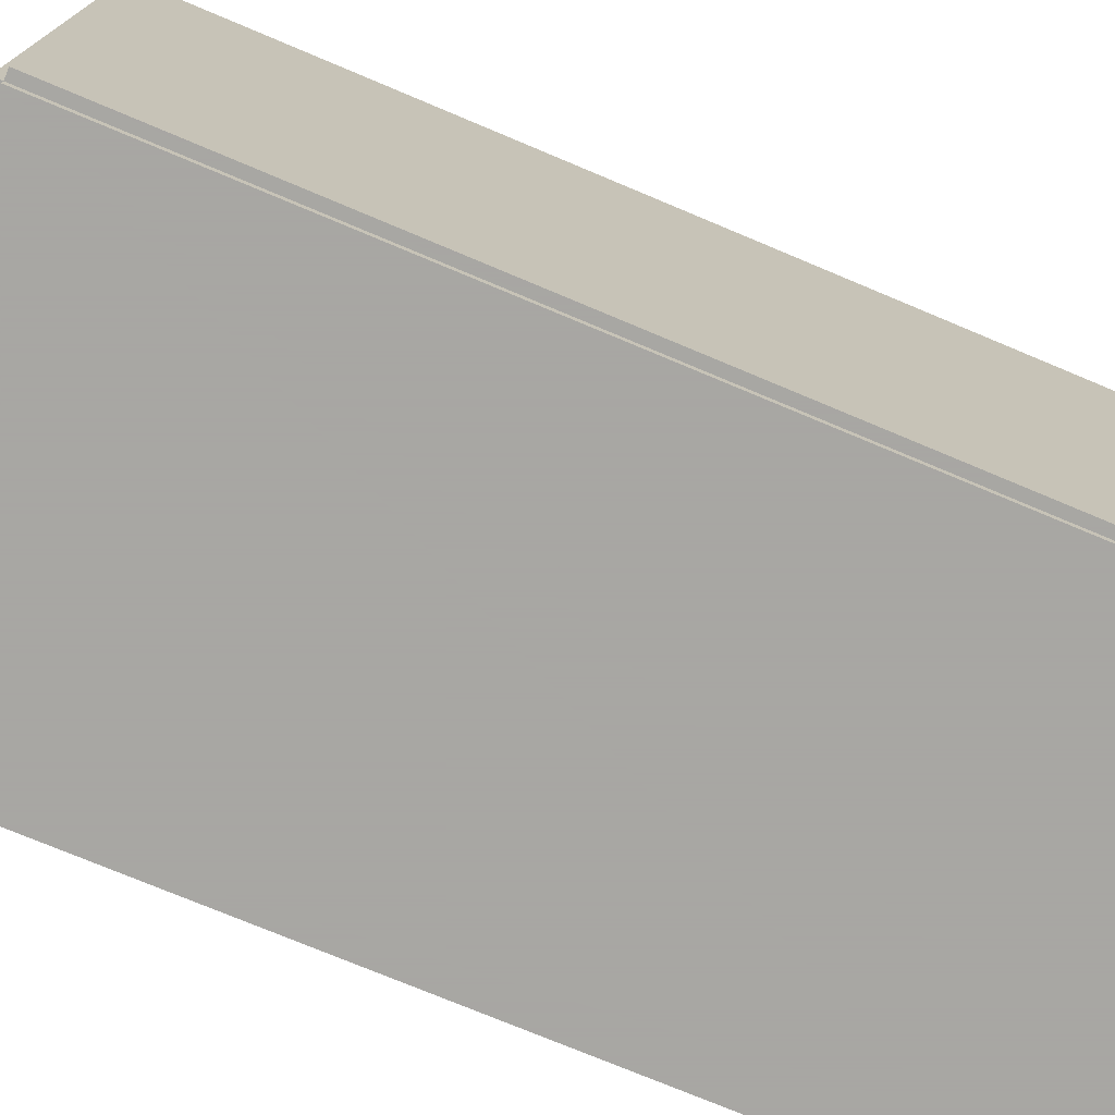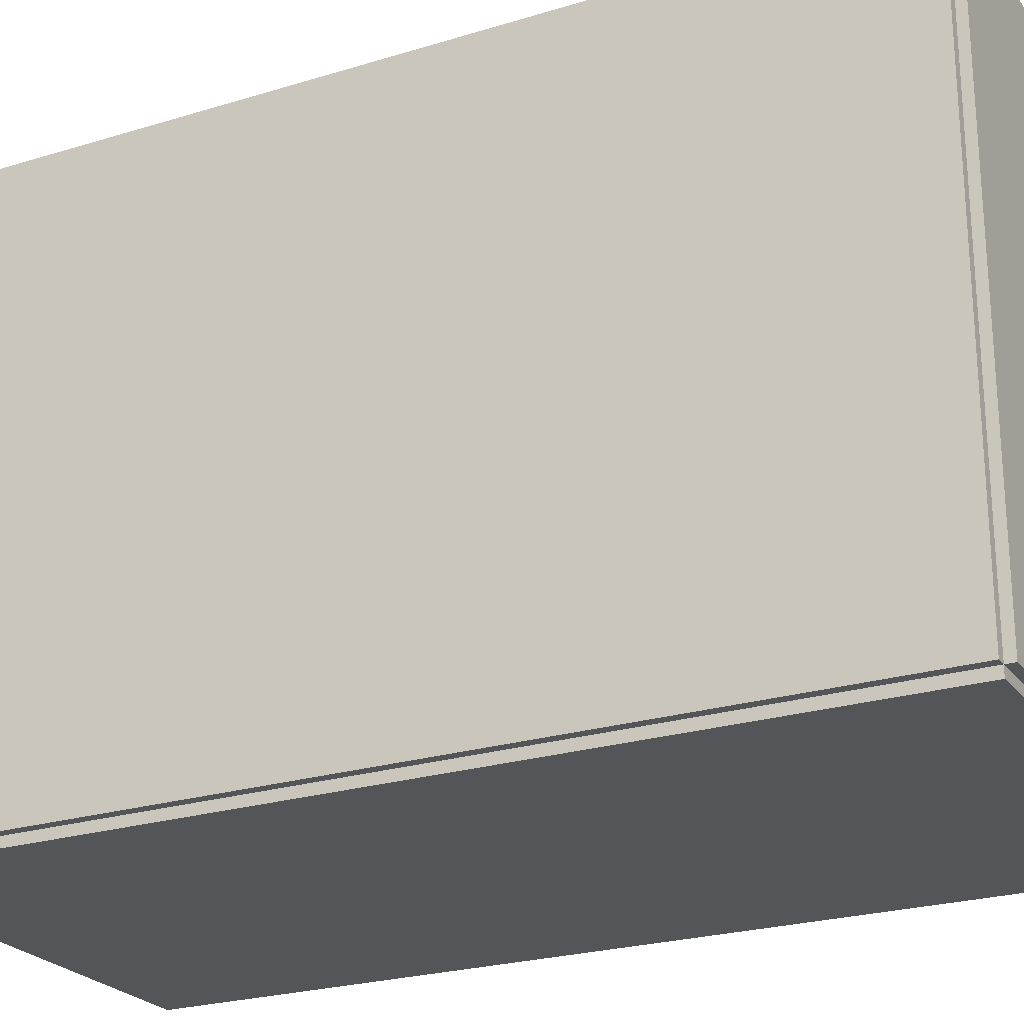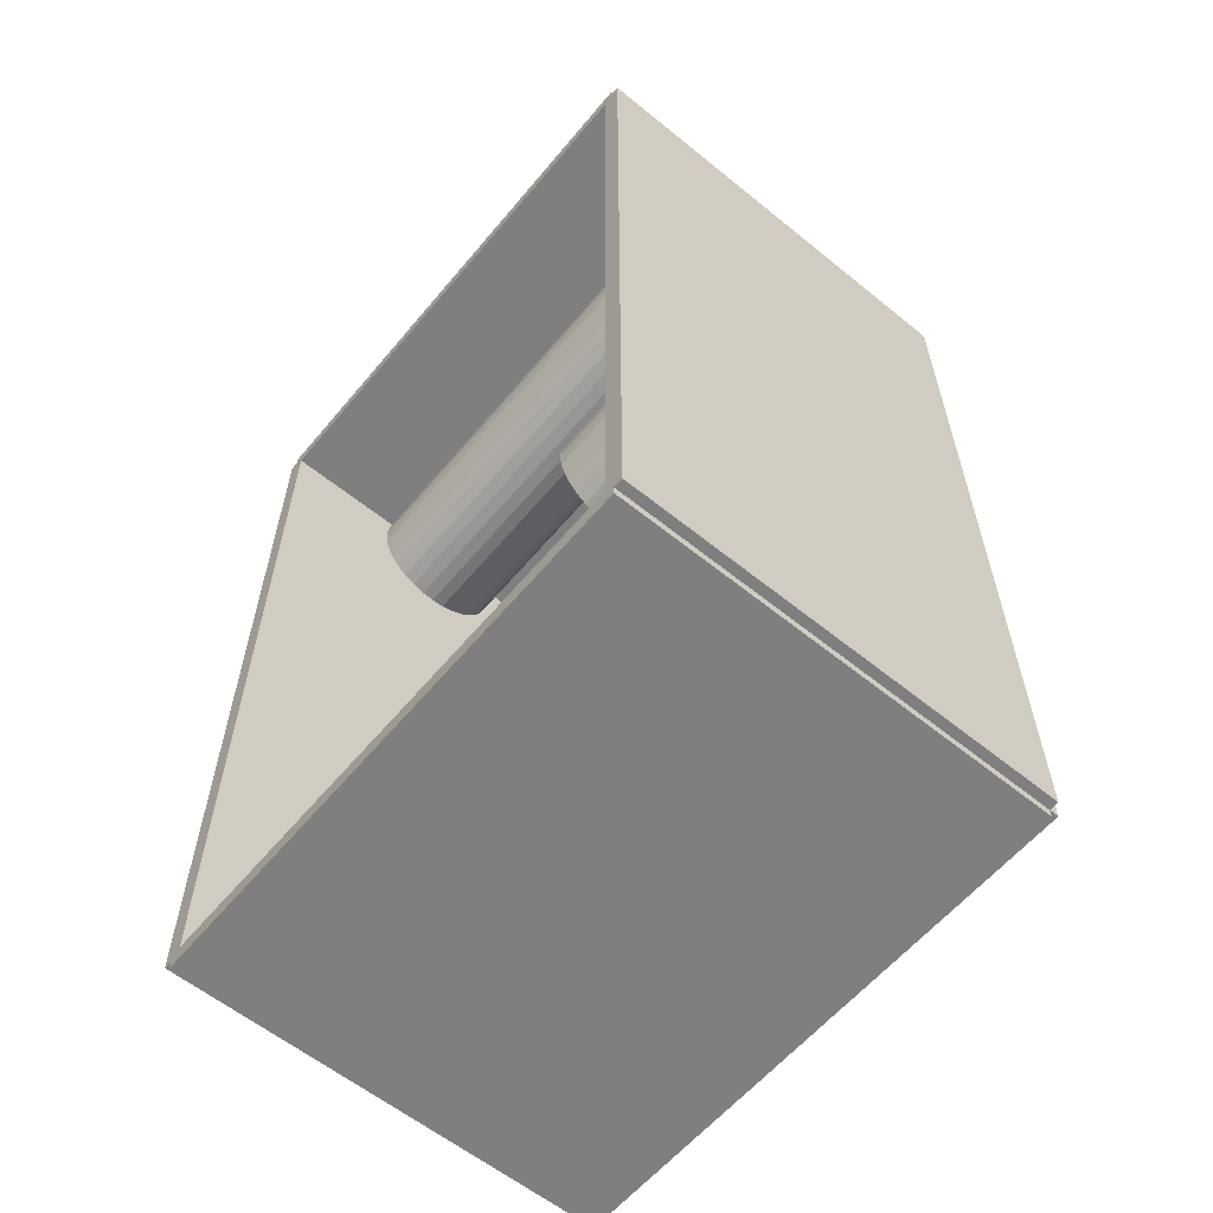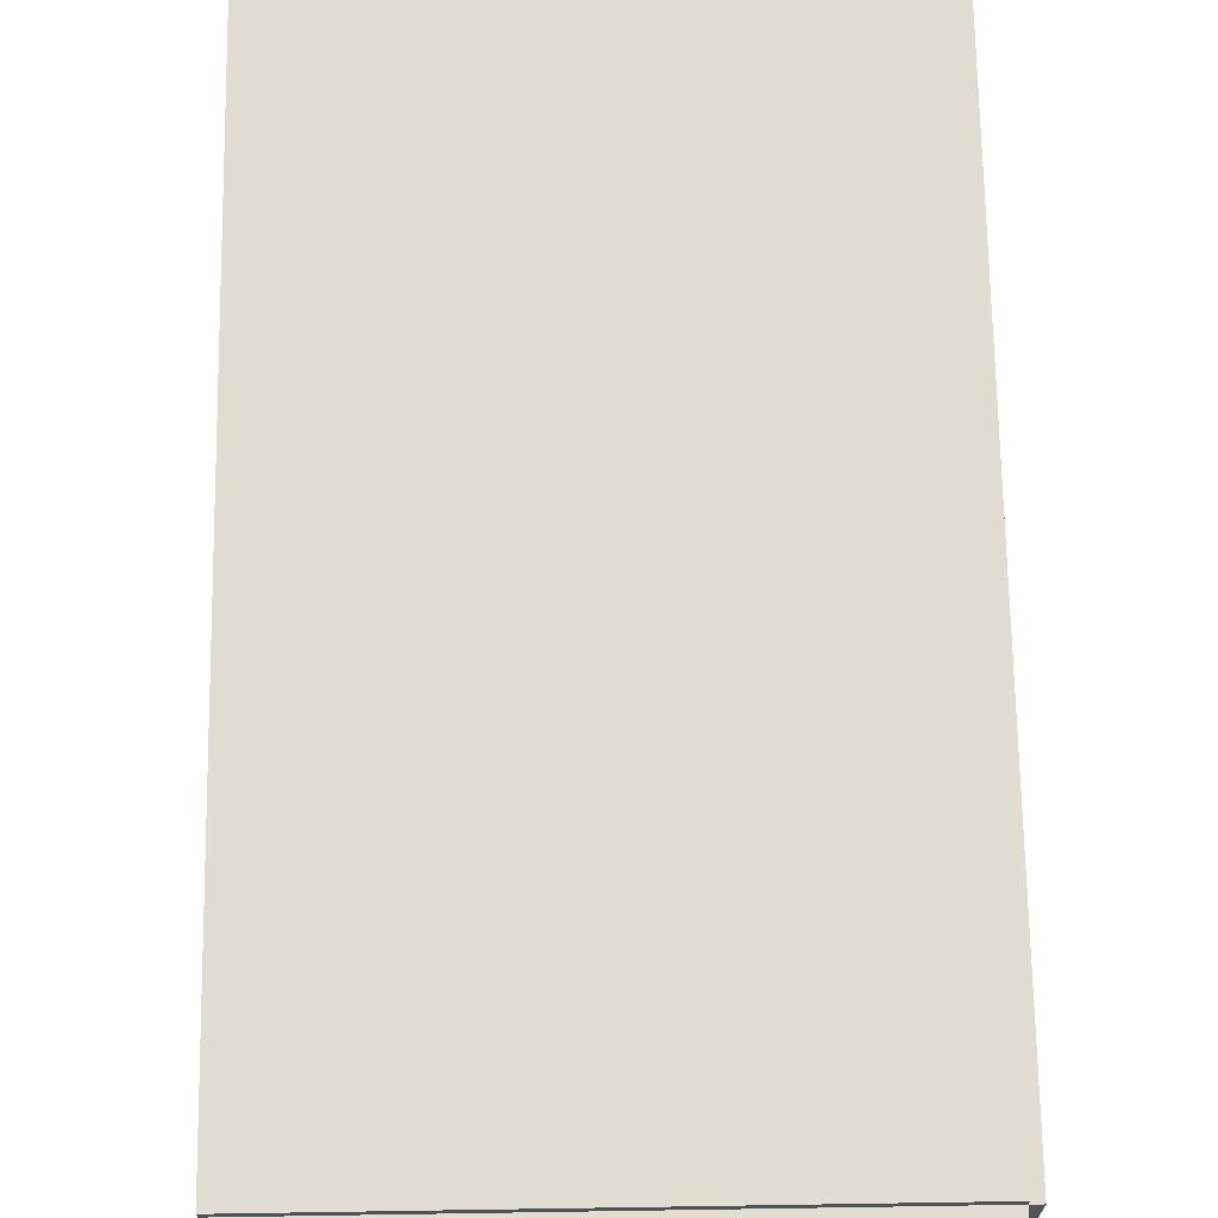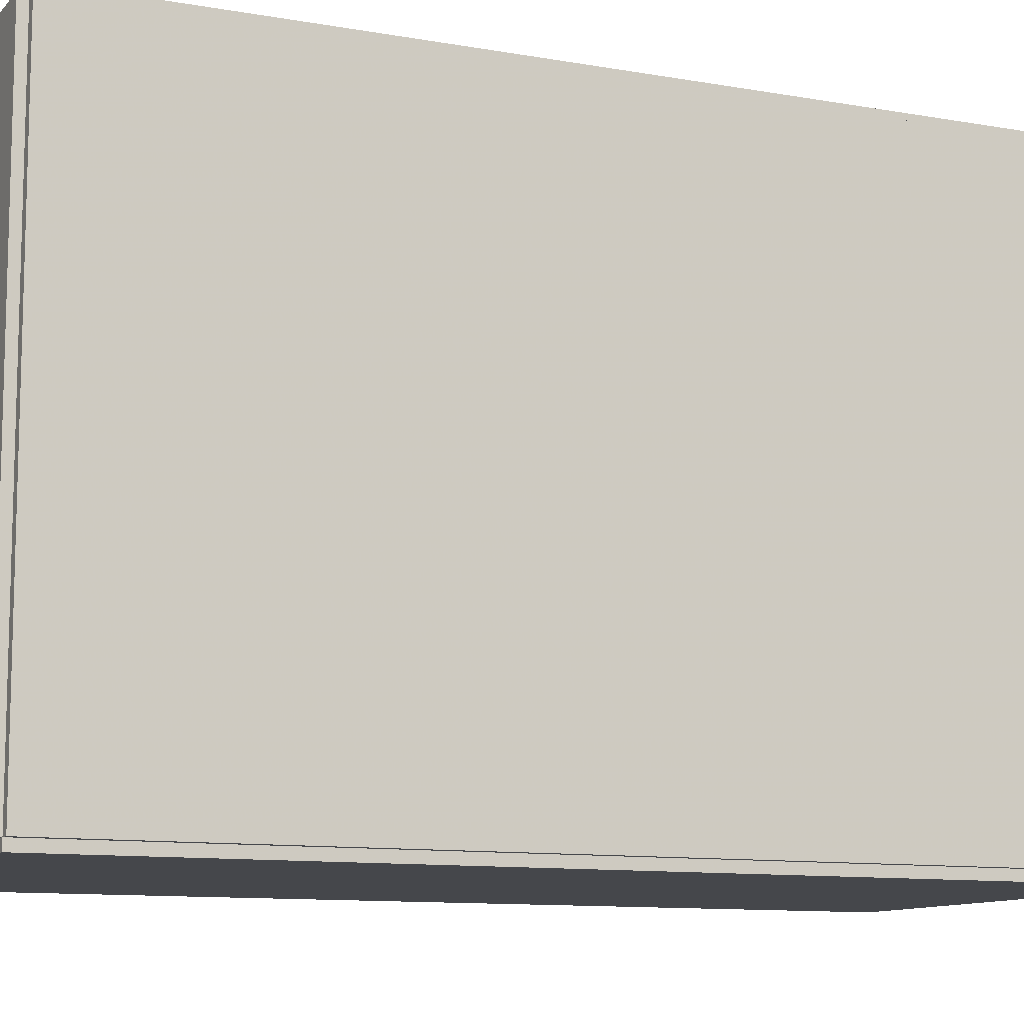
<metadata>
{"format":"obj","ext":"obj","renderer":"f3d","projection":"perspective","resolution":1024,"background":"white","views":[{"elev":-74.4,"azim":-112.8,"up":"+Z"},{"elev":-24.1,"azim":-62.9,"up":"+Z"},{"elev":-59.9,"azim":140.3,"up":"+Y"},{"elev":69.1,"azim":179.1,"up":"+Z"},{"elev":-10.6,"azim":-114.2,"up":"+Z"}]}
</metadata>
<code>
v -0.07393 -0.1505 -0.003164
v -0.07393 -0.1505 0.003164
v -0.07393 0.1505 -0.003164
v -0.07393 0.1505 0.003164
v 0.07393 -0.1505 -0.003164
v 0.07393 -0.1505 0.003164
v 0.07393 0.1505 -0.003164
v 0.07393 0.1505 0.003164
v -0.07077 -0.1505 0
v -0.0771 -0.1505 0
v -0.07077 0.1505 0
v -0.0771 0.1505 0
v -0.07077 -0.1505 0.1875
v -0.0771 -0.1505 0.1875
v -0.07077 0.1505 0.1875
v -0.0771 0.1505 0.1875
v -0.07393 0.1476 0.1875
v -0.07393 0.1534 0.1875
v -0.07393 0.1476 0
v -0.07393 0.1534 0
v 0.07393 0.1476 0.1875
v 0.07393 0.1534 0.1875
v 0.07393 0.1476 0
v 0.07393 0.1534 0
v -0.07393 -0.1476 0
v -0.07393 -0.1534 0
v -0.07393 -0.1476 0.1875
v -0.07393 -0.1534 0.1875
v 0.07393 -0.1476 0
v 0.07393 -0.1534 0
v 0.07393 -0.1476 0.1875
v 0.07393 -0.1534 0.1875
v -0.07393 -0.1505 0.1843
v -0.07393 -0.1505 0.1907
v -0.07393 0.1505 0.1843
v -0.07393 0.1505 0.1907
v 0.07393 -0.1505 0.1843
v 0.07393 -0.1505 0.1907
v 0.07393 0.1505 0.1843
v 0.07393 0.1505 0.1907
v 0.01666 0.1095 0.006328
v 0.03968 0.1095 0.006328
v 0.03968 0.1095 0.08844
v 0.01666 0.1095 0.08844
v 0.03923 0.114 0.006328
v 0.03923 0.114 0.08844
v 0.03792 0.1183 0.006328
v 0.03792 0.1183 0.08844
v 0.0358 0.1223 0.006328
v 0.0358 0.1223 0.08844
v 0.03293 0.1258 0.006328
v 0.03293 0.1258 0.08844
v 0.02945 0.1287 0.006328
v 0.02945 0.1287 0.08844
v 0.02547 0.1308 0.006328
v 0.02547 0.1308 0.08844
v 0.02115 0.1321 0.006328
v 0.02115 0.1321 0.08844
v 0.01666 0.1325 0.006328
v 0.01666 0.1325 0.08844
v 0.01217 0.1321 0.006328
v 0.01217 0.1321 0.08844
v 0.007848 0.1308 0.006328
v 0.007848 0.1308 0.08844
v 0.003868 0.1287 0.006328
v 0.003868 0.1287 0.08844
v 0.0003803 0.1258 0.006328
v 0.0003803 0.1258 0.08844
v -0.002482 0.1223 0.006328
v -0.002482 0.1223 0.08844
v -0.00461 0.1183 0.006328
v -0.00461 0.1183 0.08844
v -0.005919 0.114 0.006328
v -0.005919 0.114 0.08844
v -0.006362 0.1095 0.006328
v -0.006362 0.1095 0.08844
v -0.005919 0.105 0.006328
v -0.005919 0.105 0.08844
v -0.00461 0.1007 0.006328
v -0.00461 0.1007 0.08844
v -0.002482 0.09673 0.006328
v -0.002482 0.09673 0.08844
v 0.0003803 0.09324 0.006328
v 0.0003803 0.09324 0.08844
v 0.003868 0.09038 0.006328
v 0.003868 0.09038 0.08844
v 0.007848 0.08825 0.006328
v 0.007848 0.08825 0.08844
v 0.01217 0.08694 0.006328
v 0.01217 0.08694 0.08844
v 0.01666 0.0865 0.006328
v 0.01666 0.0865 0.08844
v 0.02115 0.08694 0.006328
v 0.02115 0.08694 0.08844
v 0.02547 0.08825 0.006328
v 0.02547 0.08825 0.08844
v 0.02945 0.09038 0.006328
v 0.02945 0.09038 0.08844
v 0.03293 0.09324 0.006328
v 0.03293 0.09324 0.08844
v 0.0358 0.09673 0.006328
v 0.0358 0.09673 0.08844
v 0.03792 0.1007 0.006328
v 0.03792 0.1007 0.08844
v 0.03923 0.105 0.006328
v 0.03923 0.105 0.08844
v 0.01666 0.1095 0.08844
v 0.03968 0.1095 0.08844
v 0.03968 0.1095 0.1705
v 0.01666 0.1095 0.1705
v 0.03923 0.114 0.08844
v 0.03923 0.114 0.1705
v 0.03792 0.1183 0.08844
v 0.03792 0.1183 0.1705
v 0.0358 0.1223 0.08844
v 0.0358 0.1223 0.1705
v 0.03293 0.1258 0.08844
v 0.03293 0.1258 0.1705
v 0.02945 0.1287 0.08844
v 0.02945 0.1287 0.1705
v 0.02547 0.1308 0.08844
v 0.02547 0.1308 0.1705
v 0.02115 0.1321 0.08844
v 0.02115 0.1321 0.1705
v 0.01666 0.1325 0.08844
v 0.01666 0.1325 0.1705
v 0.01217 0.1321 0.08844
v 0.01217 0.1321 0.1705
v 0.007848 0.1308 0.08844
v 0.007848 0.1308 0.1705
v 0.003868 0.1287 0.08844
v 0.003868 0.1287 0.1705
v 0.0003803 0.1258 0.08844
v 0.0003803 0.1258 0.1705
v -0.002482 0.1223 0.08844
v -0.002482 0.1223 0.1705
v -0.00461 0.1183 0.08844
v -0.00461 0.1183 0.1705
v -0.005919 0.114 0.08844
v -0.005919 0.114 0.1705
v -0.006362 0.1095 0.08844
v -0.006362 0.1095 0.1705
v -0.005919 0.105 0.08844
v -0.005919 0.105 0.1705
v -0.00461 0.1007 0.08844
v -0.00461 0.1007 0.1705
v -0.002482 0.09673 0.08844
v -0.002482 0.09673 0.1705
v 0.0003803 0.09324 0.08844
v 0.0003803 0.09324 0.1705
v 0.003868 0.09038 0.08844
v 0.003868 0.09038 0.1705
v 0.007848 0.08825 0.08844
v 0.007848 0.08825 0.1705
v 0.01217 0.08694 0.08844
v 0.01217 0.08694 0.1705
v 0.01666 0.0865 0.08844
v 0.01666 0.0865 0.1705
v 0.02115 0.08694 0.08844
v 0.02115 0.08694 0.1705
v 0.02547 0.08825 0.08844
v 0.02547 0.08825 0.1705
v 0.02945 0.09038 0.08844
v 0.02945 0.09038 0.1705
v 0.03293 0.09324 0.08844
v 0.03293 0.09324 0.1705
v 0.0358 0.09673 0.08844
v 0.0358 0.09673 0.1705
v 0.03792 0.1007 0.08844
v 0.03792 0.1007 0.1705
v 0.03923 0.105 0.08844
v 0.03923 0.105 0.1705
v 0.005956 0.04488 0.006328
v 0.03017 0.04488 0.006328
v 0.03017 0.04488 0.07944
v 0.005956 0.04488 0.07944
v 0.0297 0.0496 0.006328
v 0.0297 0.0496 0.07944
v 0.02832 0.05415 0.006328
v 0.02832 0.05415 0.07944
v 0.02609 0.05833 0.006328
v 0.02609 0.05833 0.07944
v 0.02308 0.062 0.006328
v 0.02308 0.062 0.07944
v 0.01941 0.06501 0.006328
v 0.01941 0.06501 0.07944
v 0.01522 0.06725 0.006328
v 0.01522 0.06725 0.07944
v 0.01068 0.06863 0.006328
v 0.01068 0.06863 0.07944
v 0.005956 0.06909 0.006328
v 0.005956 0.06909 0.07944
v 0.001233 0.06863 0.006328
v 0.001233 0.06863 0.07944
v -0.003309 0.06725 0.006328
v -0.003309 0.06725 0.07944
v -0.007495 0.06501 0.006328
v -0.007495 0.06501 0.07944
v -0.01116 0.062 0.006328
v -0.01116 0.062 0.07944
v -0.01417 0.05833 0.006328
v -0.01417 0.05833 0.07944
v -0.01641 0.05415 0.006328
v -0.01641 0.05415 0.07944
v -0.01779 0.0496 0.006328
v -0.01779 0.0496 0.07944
v -0.01825 0.04488 0.006328
v -0.01825 0.04488 0.07944
v -0.01779 0.04016 0.006328
v -0.01779 0.04016 0.07944
v -0.01641 0.03562 0.006328
v -0.01641 0.03562 0.07944
v -0.01417 0.03143 0.006328
v -0.01417 0.03143 0.07944
v -0.01116 0.02776 0.006328
v -0.01116 0.02776 0.07944
v -0.007495 0.02475 0.006328
v -0.007495 0.02475 0.07944
v -0.003309 0.02251 0.006328
v -0.003309 0.02251 0.07944
v 0.001233 0.02114 0.006328
v 0.001233 0.02114 0.07944
v 0.005956 0.02067 0.006328
v 0.005956 0.02067 0.07944
v 0.01068 0.02114 0.006328
v 0.01068 0.02114 0.07944
v 0.01522 0.02251 0.006328
v 0.01522 0.02251 0.07944
v 0.01941 0.02475 0.006328
v 0.01941 0.02475 0.07944
v 0.02308 0.02776 0.006328
v 0.02308 0.02776 0.07944
v 0.02609 0.03143 0.006328
v 0.02609 0.03143 0.07944
v 0.02832 0.03562 0.006328
v 0.02832 0.03562 0.07944
v 0.0297 0.04016 0.006328
v 0.0297 0.04016 0.07944
f 2 4 1
f 5 2 1
f 1 4 3
f 3 5 1
f 2 8 4
f 6 2 5
f 6 8 2
f 4 8 3
f 7 5 3
f 3 8 7
f 7 6 5
f 8 6 7
f 10 12 9
f 13 10 9
f 9 12 11
f 11 13 9
f 10 16 12
f 14 10 13
f 14 16 10
f 12 16 11
f 15 13 11
f 11 16 15
f 15 14 13
f 16 14 15
f 18 20 17
f 21 18 17
f 17 20 19
f 19 21 17
f 18 24 20
f 22 18 21
f 22 24 18
f 20 24 19
f 23 21 19
f 19 24 23
f 23 22 21
f 24 22 23
f 26 28 25
f 29 26 25
f 25 28 27
f 27 29 25
f 26 32 28
f 30 26 29
f 30 32 26
f 28 32 27
f 31 29 27
f 27 32 31
f 31 30 29
f 32 30 31
f 34 36 33
f 37 34 33
f 33 36 35
f 35 37 33
f 34 40 36
f 38 34 37
f 38 40 34
f 36 40 35
f 39 37 35
f 35 40 39
f 39 38 37
f 40 38 39
f 42 41 45
f 42 45 43
f 43 45 46
f 43 46 44
f 45 41 47
f 45 47 46
f 46 47 48
f 46 48 44
f 47 41 49
f 47 49 48
f 48 49 50
f 48 50 44
f 49 41 51
f 49 51 50
f 50 51 52
f 50 52 44
f 51 41 53
f 51 53 52
f 52 53 54
f 52 54 44
f 53 41 55
f 53 55 54
f 54 55 56
f 54 56 44
f 55 41 57
f 55 57 56
f 56 57 58
f 56 58 44
f 57 41 59
f 57 59 58
f 58 59 60
f 58 60 44
f 59 41 61
f 59 61 60
f 60 61 62
f 60 62 44
f 61 41 63
f 61 63 62
f 62 63 64
f 62 64 44
f 63 41 65
f 63 65 64
f 64 65 66
f 64 66 44
f 65 41 67
f 65 67 66
f 66 67 68
f 66 68 44
f 67 41 69
f 67 69 68
f 68 69 70
f 68 70 44
f 69 41 71
f 69 71 70
f 70 71 72
f 70 72 44
f 71 41 73
f 71 73 72
f 72 73 74
f 72 74 44
f 73 41 75
f 73 75 74
f 74 75 76
f 74 76 44
f 75 41 77
f 75 77 76
f 76 77 78
f 76 78 44
f 77 41 79
f 77 79 78
f 78 79 80
f 78 80 44
f 79 41 81
f 79 81 80
f 80 81 82
f 80 82 44
f 81 41 83
f 81 83 82
f 82 83 84
f 82 84 44
f 83 41 85
f 83 85 84
f 84 85 86
f 84 86 44
f 85 41 87
f 85 87 86
f 86 87 88
f 86 88 44
f 87 41 89
f 87 89 88
f 88 89 90
f 88 90 44
f 89 41 91
f 89 91 90
f 90 91 92
f 90 92 44
f 91 41 93
f 91 93 92
f 92 93 94
f 92 94 44
f 93 41 95
f 93 95 94
f 94 95 96
f 94 96 44
f 95 41 97
f 95 97 96
f 96 97 98
f 96 98 44
f 97 41 99
f 97 99 98
f 98 99 100
f 98 100 44
f 99 41 101
f 99 101 100
f 100 101 102
f 100 102 44
f 101 41 103
f 101 103 102
f 102 103 104
f 102 104 44
f 103 41 105
f 103 105 104
f 104 105 106
f 104 106 44
f 105 41 42
f 105 42 106
f 106 42 43
f 106 43 44
f 108 107 111
f 108 111 109
f 109 111 112
f 109 112 110
f 111 107 113
f 111 113 112
f 112 113 114
f 112 114 110
f 113 107 115
f 113 115 114
f 114 115 116
f 114 116 110
f 115 107 117
f 115 117 116
f 116 117 118
f 116 118 110
f 117 107 119
f 117 119 118
f 118 119 120
f 118 120 110
f 119 107 121
f 119 121 120
f 120 121 122
f 120 122 110
f 121 107 123
f 121 123 122
f 122 123 124
f 122 124 110
f 123 107 125
f 123 125 124
f 124 125 126
f 124 126 110
f 125 107 127
f 125 127 126
f 126 127 128
f 126 128 110
f 127 107 129
f 127 129 128
f 128 129 130
f 128 130 110
f 129 107 131
f 129 131 130
f 130 131 132
f 130 132 110
f 131 107 133
f 131 133 132
f 132 133 134
f 132 134 110
f 133 107 135
f 133 135 134
f 134 135 136
f 134 136 110
f 135 107 137
f 135 137 136
f 136 137 138
f 136 138 110
f 137 107 139
f 137 139 138
f 138 139 140
f 138 140 110
f 139 107 141
f 139 141 140
f 140 141 142
f 140 142 110
f 141 107 143
f 141 143 142
f 142 143 144
f 142 144 110
f 143 107 145
f 143 145 144
f 144 145 146
f 144 146 110
f 145 107 147
f 145 147 146
f 146 147 148
f 146 148 110
f 147 107 149
f 147 149 148
f 148 149 150
f 148 150 110
f 149 107 151
f 149 151 150
f 150 151 152
f 150 152 110
f 151 107 153
f 151 153 152
f 152 153 154
f 152 154 110
f 153 107 155
f 153 155 154
f 154 155 156
f 154 156 110
f 155 107 157
f 155 157 156
f 156 157 158
f 156 158 110
f 157 107 159
f 157 159 158
f 158 159 160
f 158 160 110
f 159 107 161
f 159 161 160
f 160 161 162
f 160 162 110
f 161 107 163
f 161 163 162
f 162 163 164
f 162 164 110
f 163 107 165
f 163 165 164
f 164 165 166
f 164 166 110
f 165 107 167
f 165 167 166
f 166 167 168
f 166 168 110
f 167 107 169
f 167 169 168
f 168 169 170
f 168 170 110
f 169 107 171
f 169 171 170
f 170 171 172
f 170 172 110
f 171 107 108
f 171 108 172
f 172 108 109
f 172 109 110
f 174 173 177
f 174 177 175
f 175 177 178
f 175 178 176
f 177 173 179
f 177 179 178
f 178 179 180
f 178 180 176
f 179 173 181
f 179 181 180
f 180 181 182
f 180 182 176
f 181 173 183
f 181 183 182
f 182 183 184
f 182 184 176
f 183 173 185
f 183 185 184
f 184 185 186
f 184 186 176
f 185 173 187
f 185 187 186
f 186 187 188
f 186 188 176
f 187 173 189
f 187 189 188
f 188 189 190
f 188 190 176
f 189 173 191
f 189 191 190
f 190 191 192
f 190 192 176
f 191 173 193
f 191 193 192
f 192 193 194
f 192 194 176
f 193 173 195
f 193 195 194
f 194 195 196
f 194 196 176
f 195 173 197
f 195 197 196
f 196 197 198
f 196 198 176
f 197 173 199
f 197 199 198
f 198 199 200
f 198 200 176
f 199 173 201
f 199 201 200
f 200 201 202
f 200 202 176
f 201 173 203
f 201 203 202
f 202 203 204
f 202 204 176
f 203 173 205
f 203 205 204
f 204 205 206
f 204 206 176
f 205 173 207
f 205 207 206
f 206 207 208
f 206 208 176
f 207 173 209
f 207 209 208
f 208 209 210
f 208 210 176
f 209 173 211
f 209 211 210
f 210 211 212
f 210 212 176
f 211 173 213
f 211 213 212
f 212 213 214
f 212 214 176
f 213 173 215
f 213 215 214
f 214 215 216
f 214 216 176
f 215 173 217
f 215 217 216
f 216 217 218
f 216 218 176
f 217 173 219
f 217 219 218
f 218 219 220
f 218 220 176
f 219 173 221
f 219 221 220
f 220 221 222
f 220 222 176
f 221 173 223
f 221 223 222
f 222 223 224
f 222 224 176
f 223 173 225
f 223 225 224
f 224 225 226
f 224 226 176
f 225 173 227
f 225 227 226
f 226 227 228
f 226 228 176
f 227 173 229
f 227 229 228
f 228 229 230
f 228 230 176
f 229 173 231
f 229 231 230
f 230 231 232
f 230 232 176
f 231 173 233
f 231 233 232
f 232 233 234
f 232 234 176
f 233 173 235
f 233 235 234
f 234 235 236
f 234 236 176
f 235 173 237
f 235 237 236
f 236 237 238
f 236 238 176
f 237 173 174
f 237 174 238
f 238 174 175
f 238 175 176

</code>
